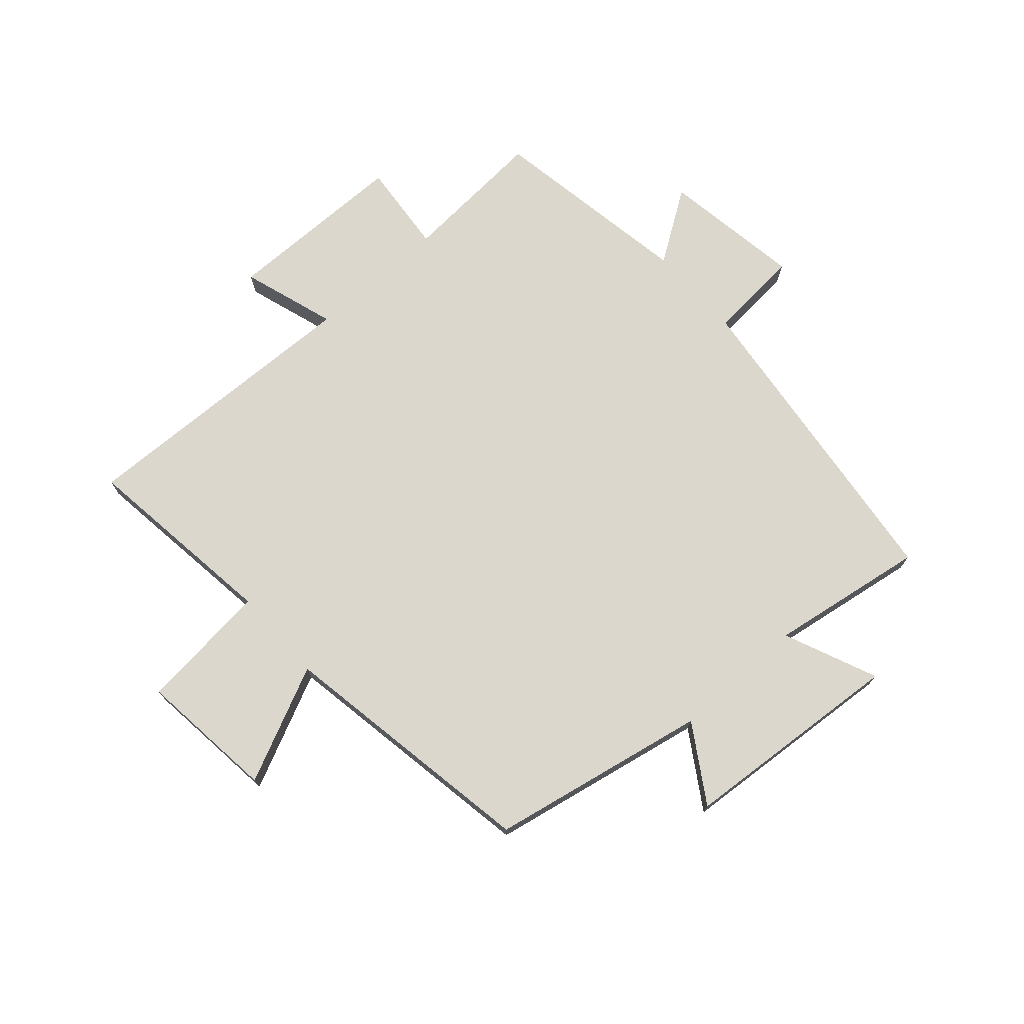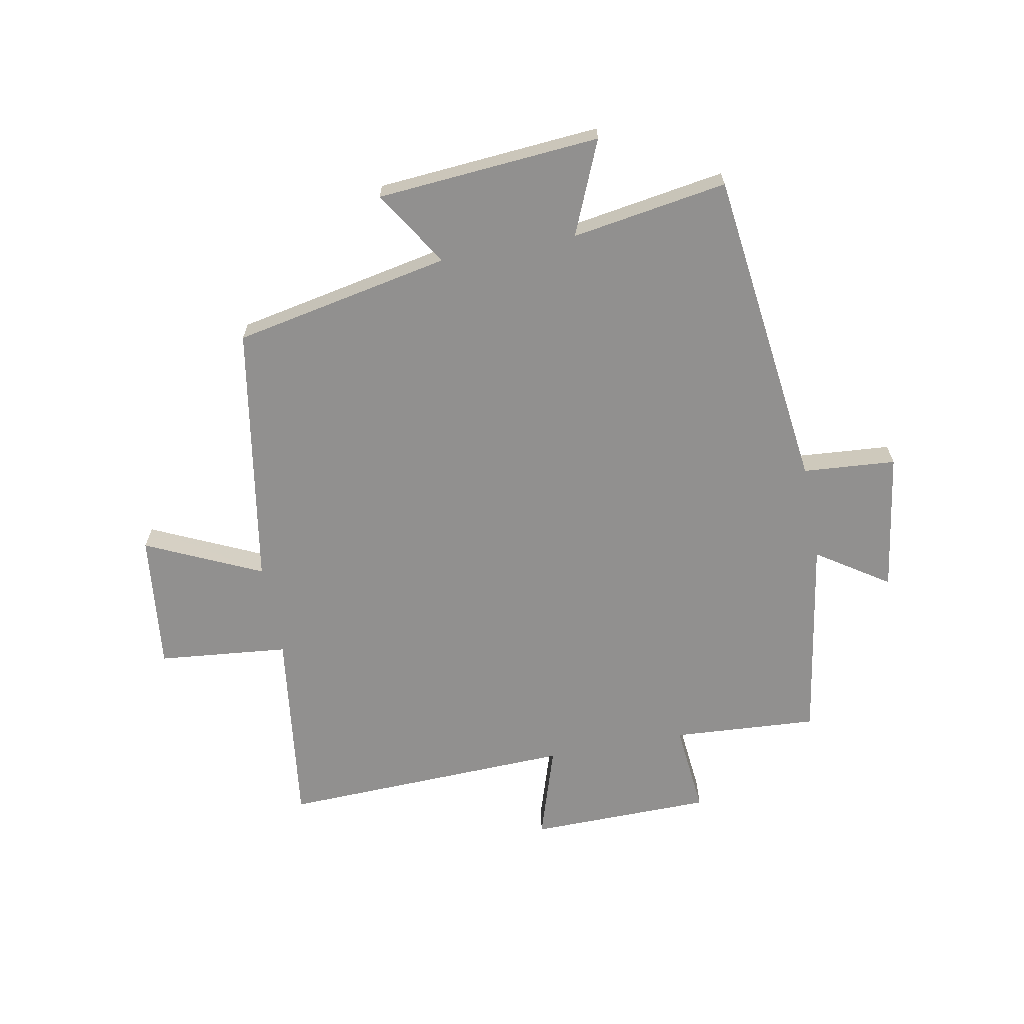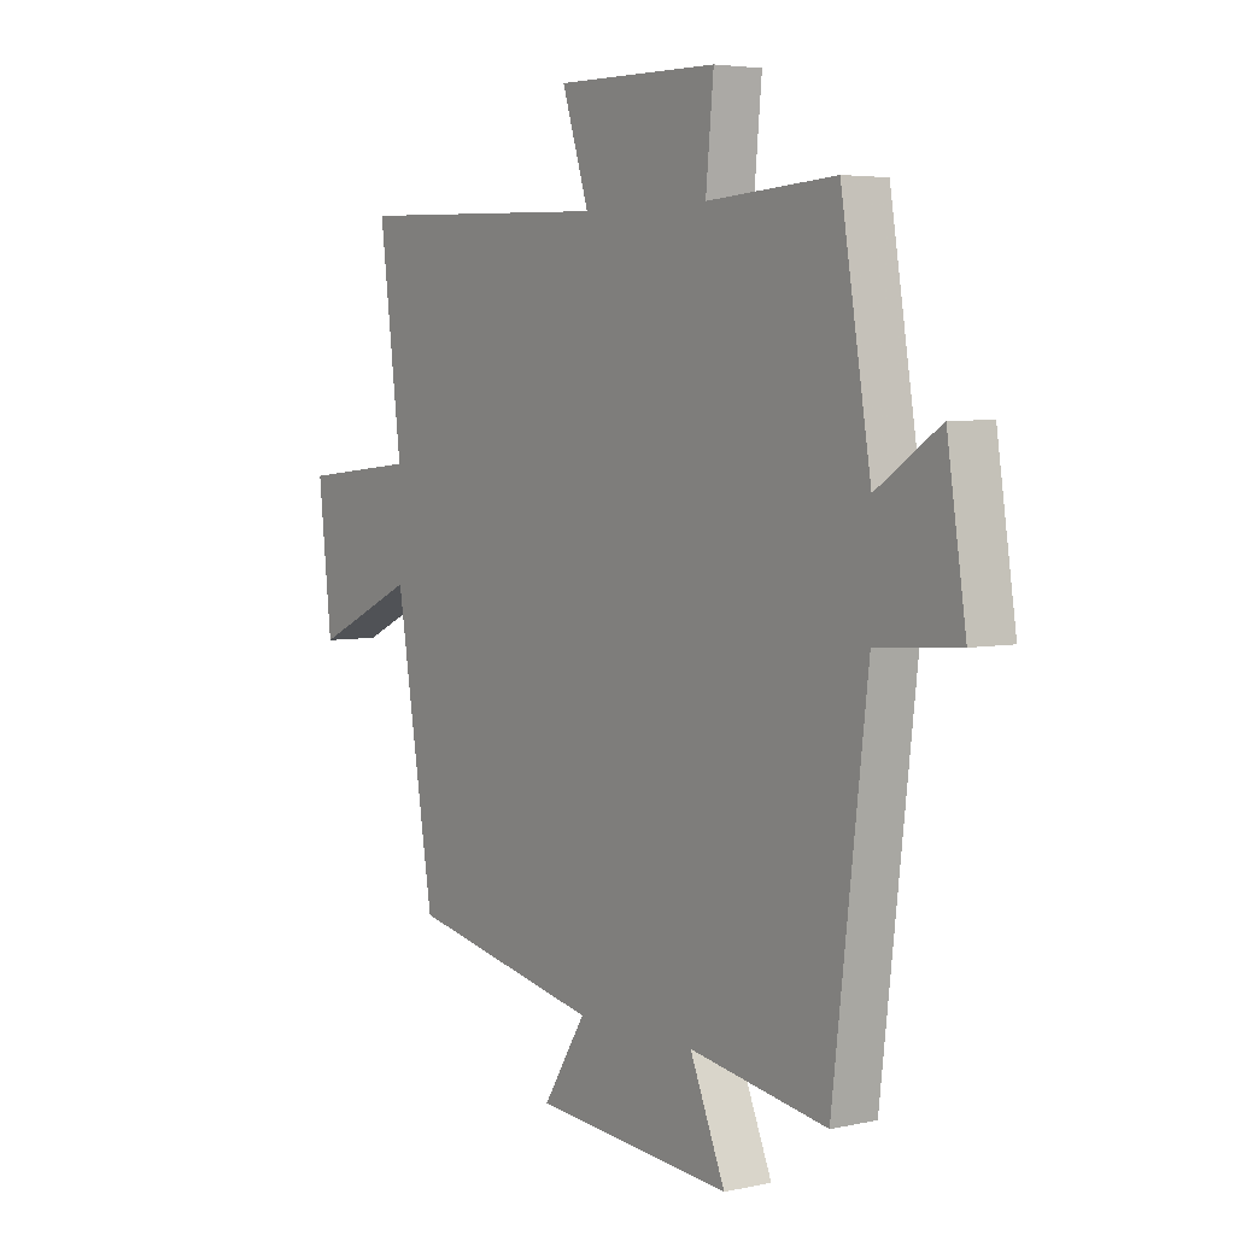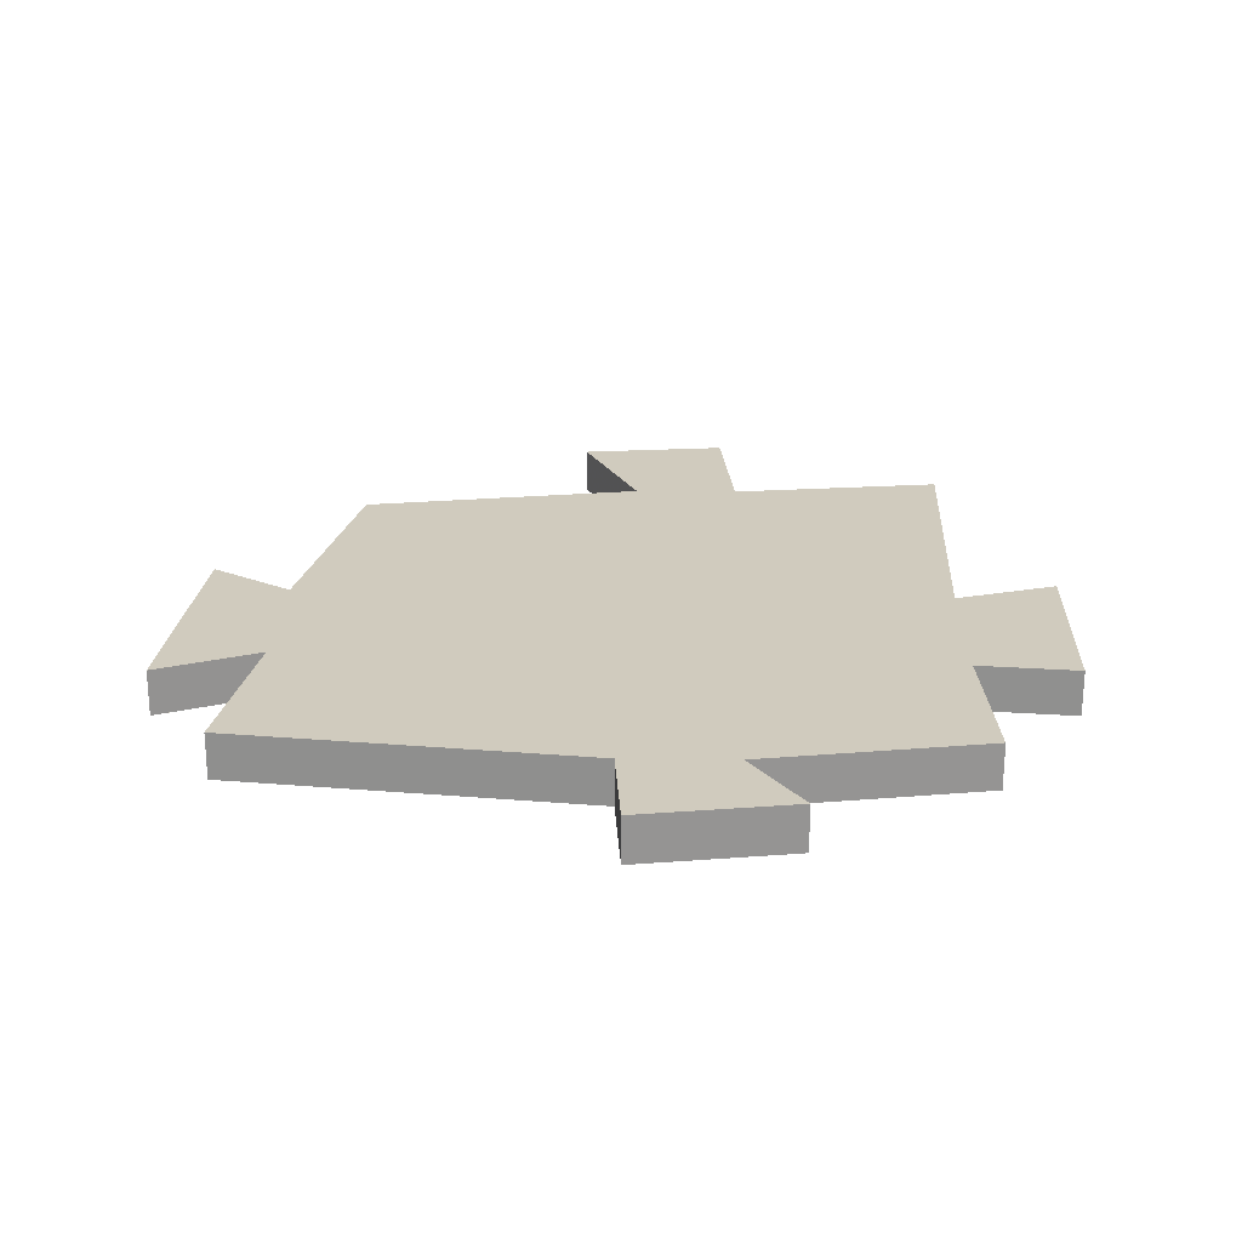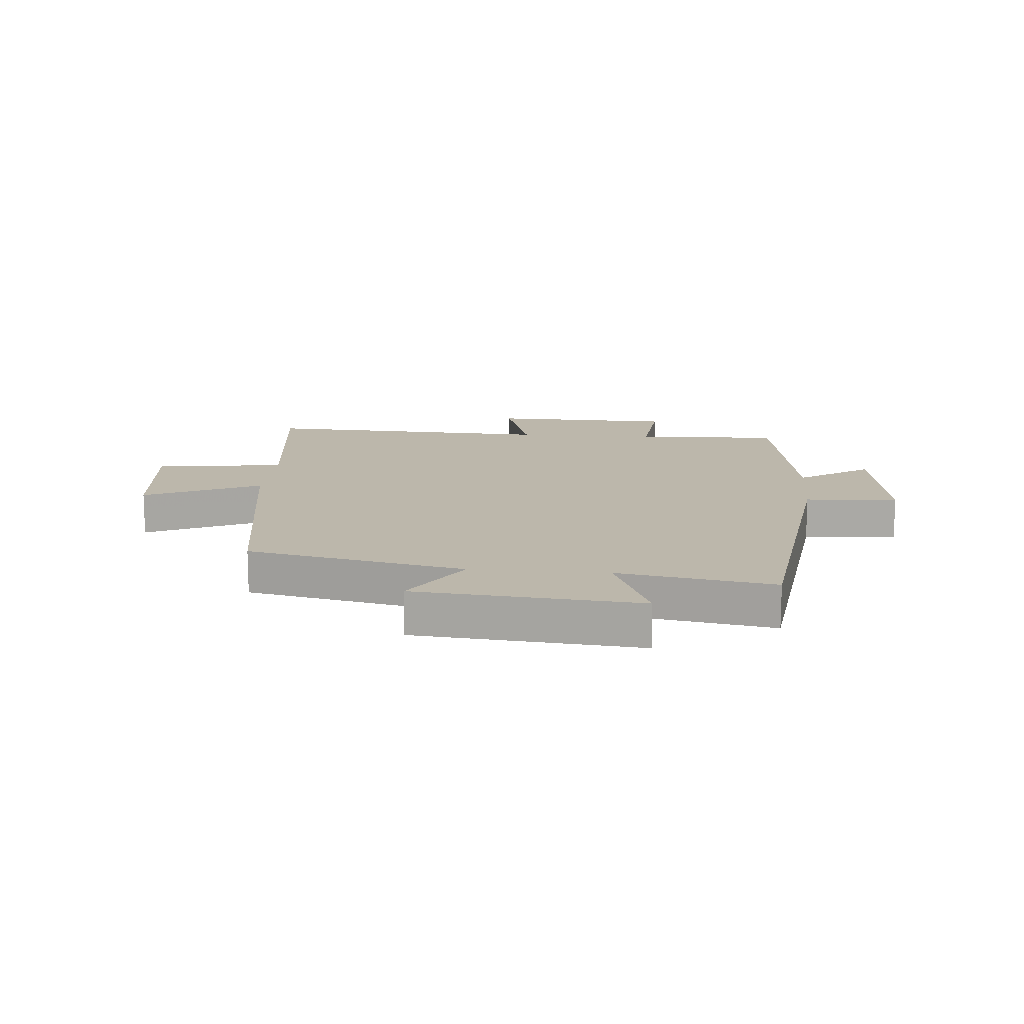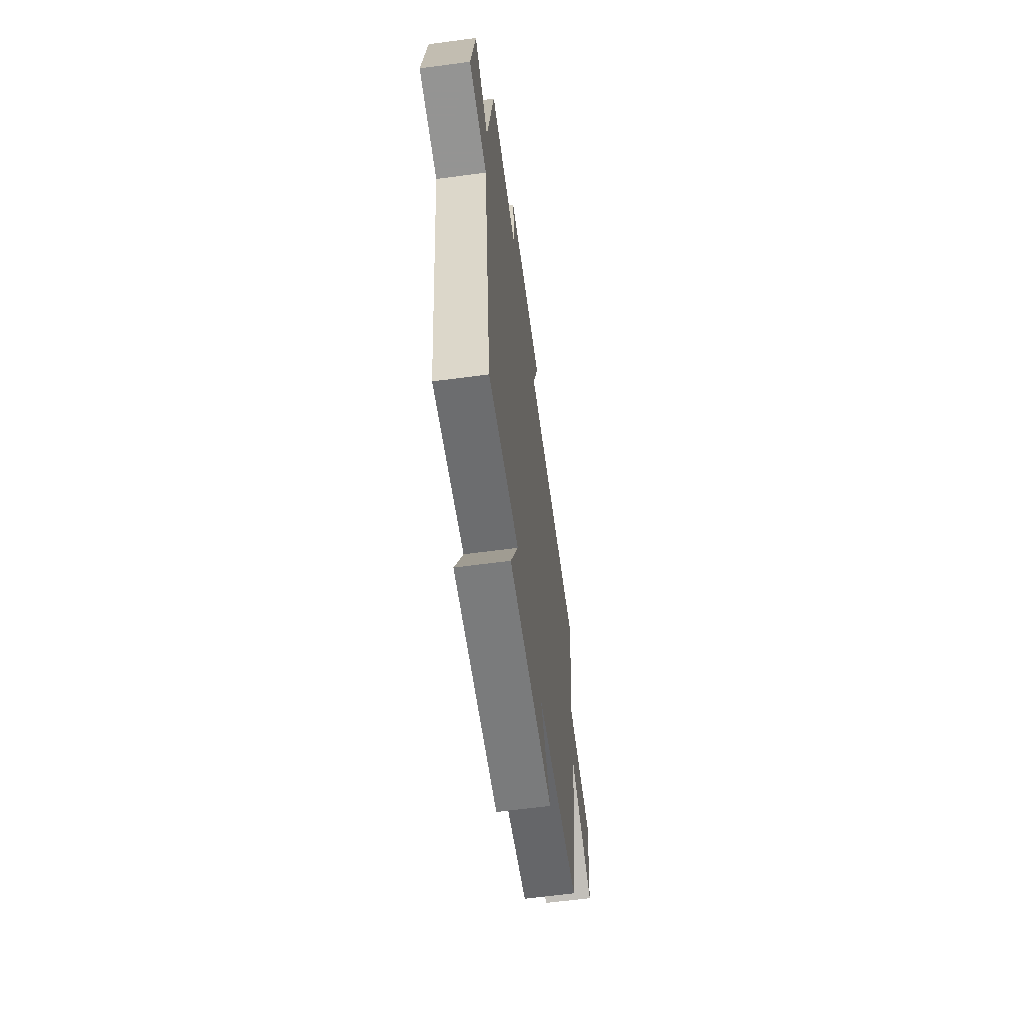
<metadata>
{"format":"obj","ext":"obj","renderer":"f3d","projection":"perspective","resolution":1024,"background":"white","views":[{"elev":73.3,"azim":138.3,"up":"+Y"},{"elev":-65.7,"azim":-169.3,"up":"+Y"},{"elev":4.5,"azim":-124.8,"up":"+Z"},{"elev":23.3,"azim":-88.8,"up":"+Y"},{"elev":14.5,"azim":-174.8,"up":"+Y"},{"elev":-62.8,"azim":-82.3,"up":"+Z"}]}
</metadata>
<code>
v 0.543 0.07 0.517
v 0.5 0.07 0.181
v 0.721 0.07 0.159
v 0.695 0.07 -0.073
v 0.5 0.07 0.017
v 0.426 0.07 -0.427
v 0.059 0.07 -0.5
v 0.14 0.07 -0.628
v -0.238 0.07 -0.658
v -0.171 0.07 -0.5
v -0.434 0.07 -0.542
v -0.5 0.07 0.003
v -0.657 0.07 0.015
v -0.621 0.07 0.251
v -0.5 0.07 0.171
v -0.443 0.07 0.516
v -0.197 0.07 0.5
v -0.212 0.07 0.655
v 0.098 0.07 0.659
v 0.047 0.07 0.5
v 0.543 0 0.517
v 0.5 0 0.181
v 0.721 0 0.159
v 0.695 0 -0.073
v 0.5 0 0.017
v 0.426 0 -0.427
v 0.059 0 -0.5
v 0.14 0 -0.628
v -0.238 0 -0.658
v -0.171 0 -0.5
v -0.434 0 -0.542
v -0.5 0 0.003
v -0.657 0 0.015
v -0.621 0 0.251
v -0.5 0 0.171
v -0.443 0 0.516
v -0.197 0 0.5
v -0.212 0 0.655
v 0.098 0 0.659
v 0.047 0 0.5
f 17 18 19 20
f 15 16 17
f 15 17 20
f 12 13 14 15
f 20 1 2
f 15 20 2
f 12 15 2
f 11 12 2
f 10 11 2
f 7 8 9 10
f 7 10 2
f 6 7 2
f 5 6 2
f 2 3 4 5
f 40 39 38 37
f 37 36 35
f 40 37 35
f 35 34 33 32
f 22 21 40
f 22 40 35
f 22 35 32
f 22 32 31
f 22 31 30
f 30 29 28 27
f 22 30 27
f 22 27 26
f 22 26 25
f 25 24 23 22
f 1 21 22 2
f 2 22 23 3
f 3 23 24 4
f 4 24 25 5
f 5 25 26 6
f 6 26 27 7
f 7 27 28 8
f 8 28 29 9
f 9 29 30 10
f 10 30 31 11
f 11 31 32 12
f 12 32 33 13
f 13 33 34 14
f 14 34 35 15
f 15 35 36 16
f 16 36 37 17
f 17 37 38 18
f 18 38 39 19
f 19 39 40 20
f 20 40 21 1

</code>
